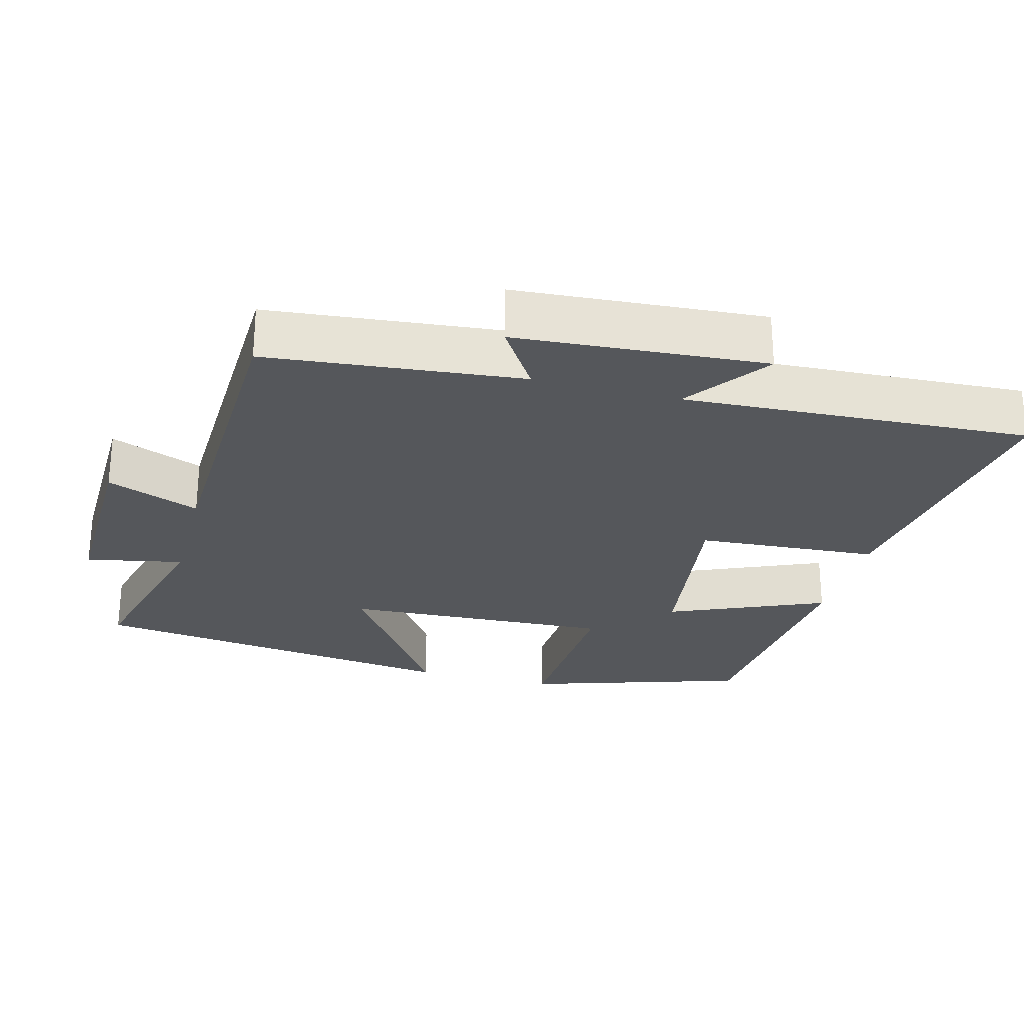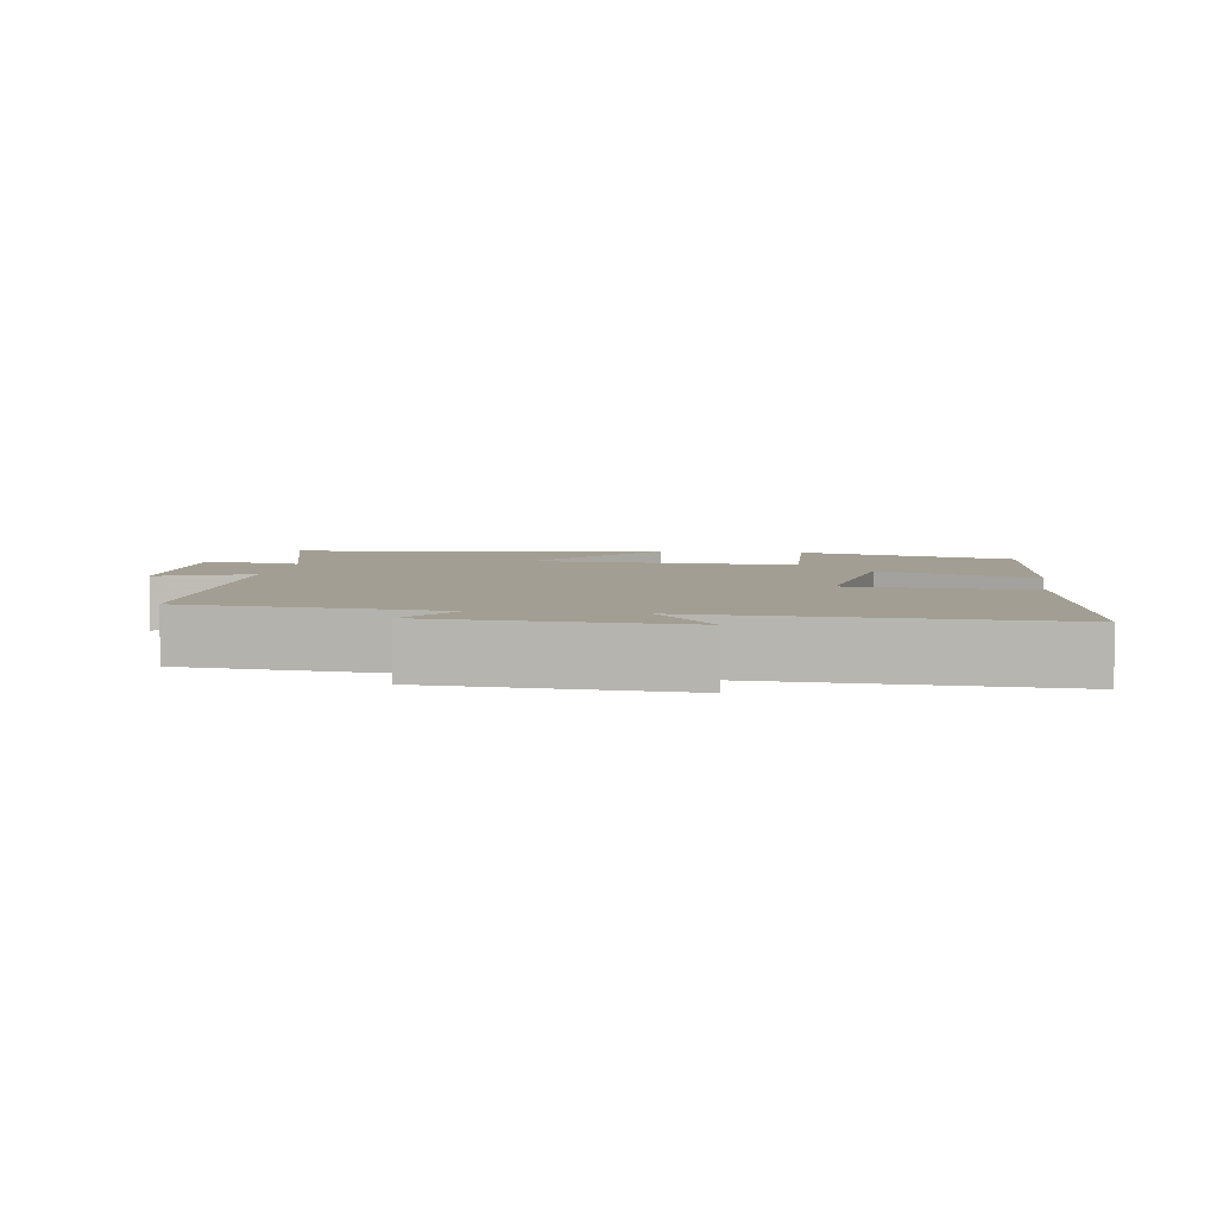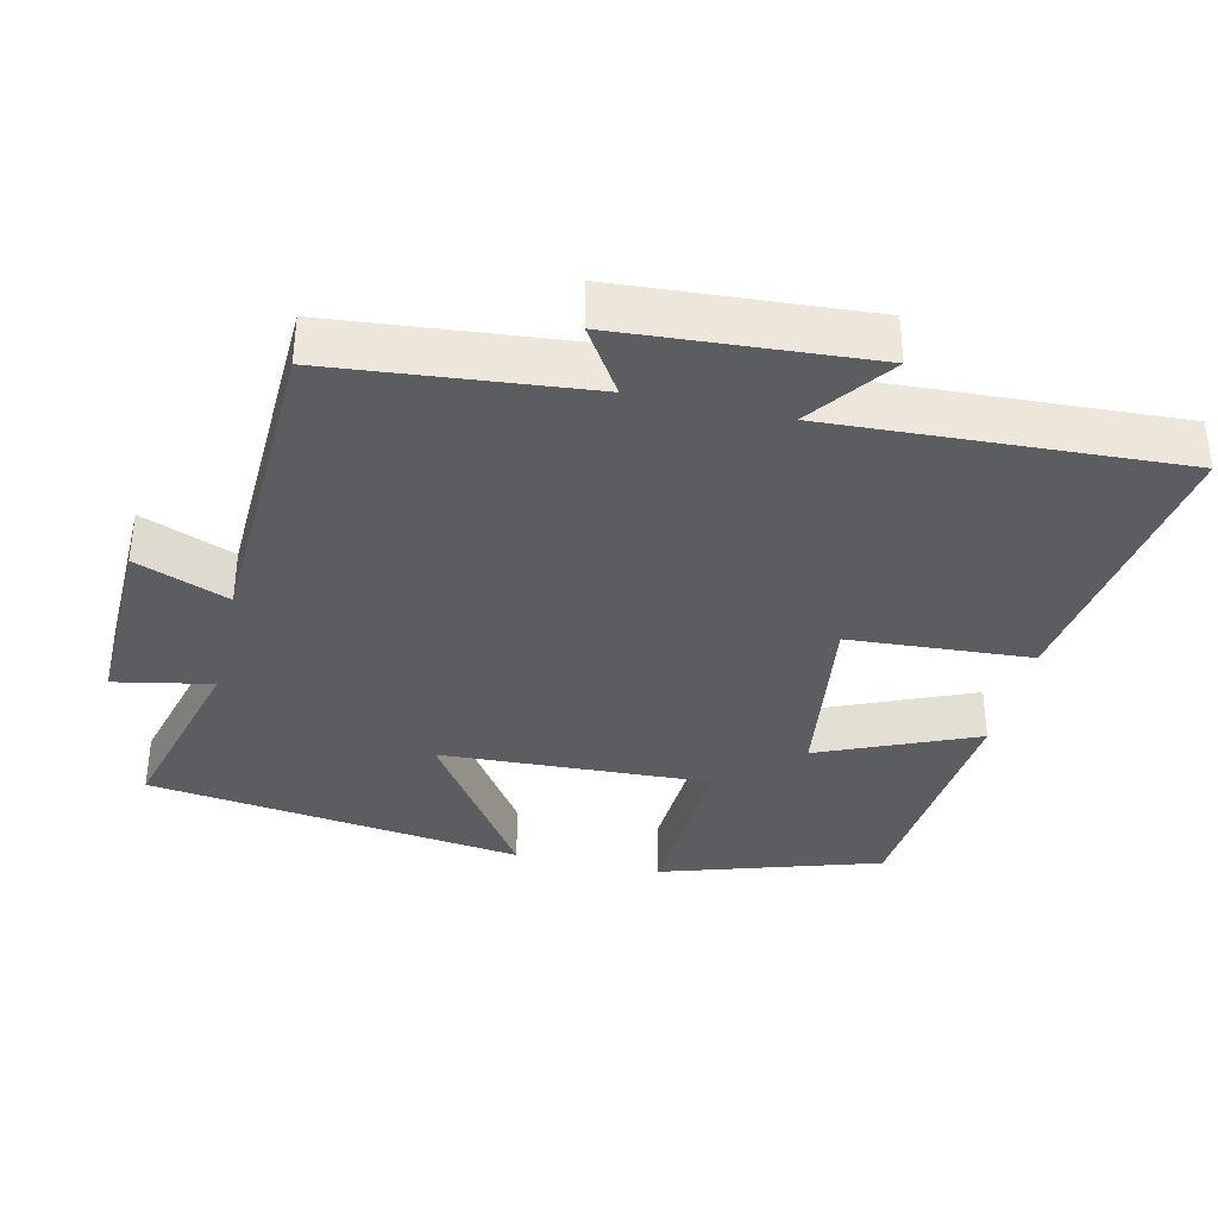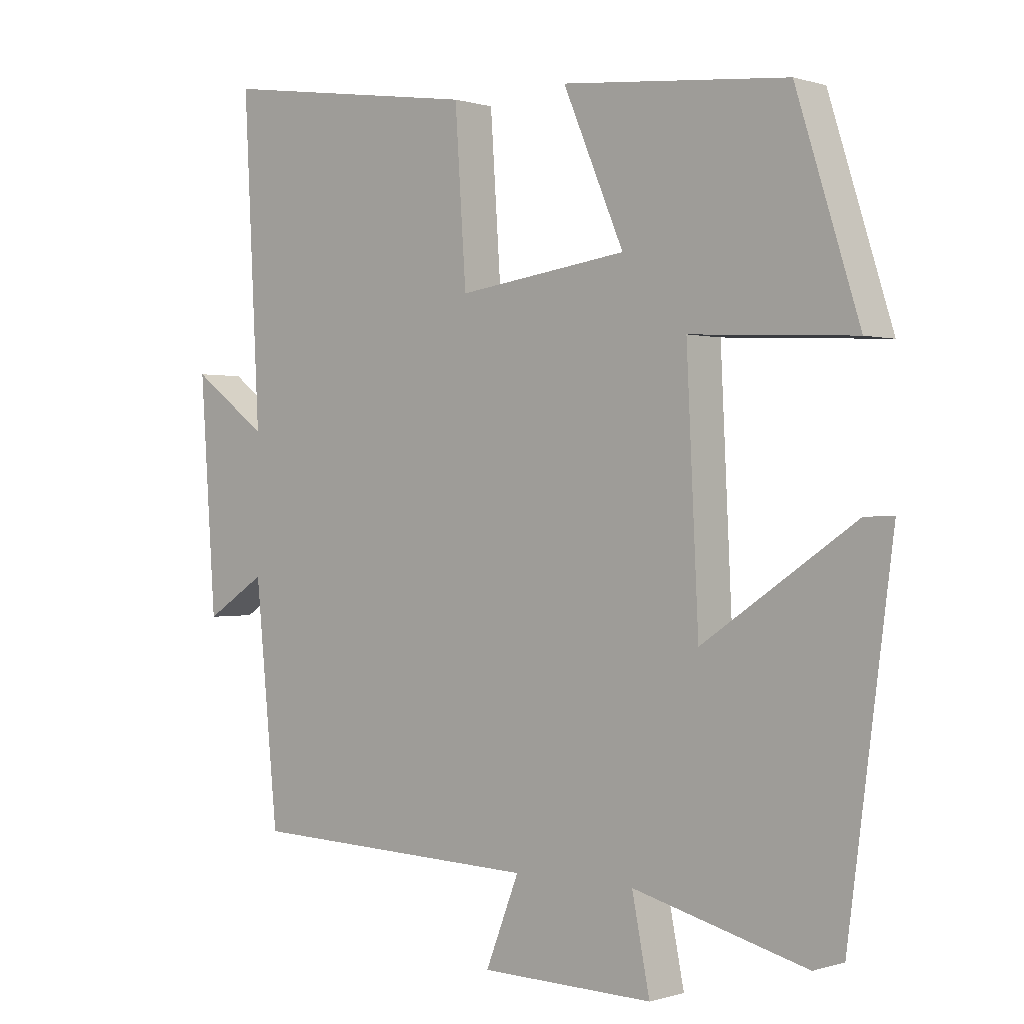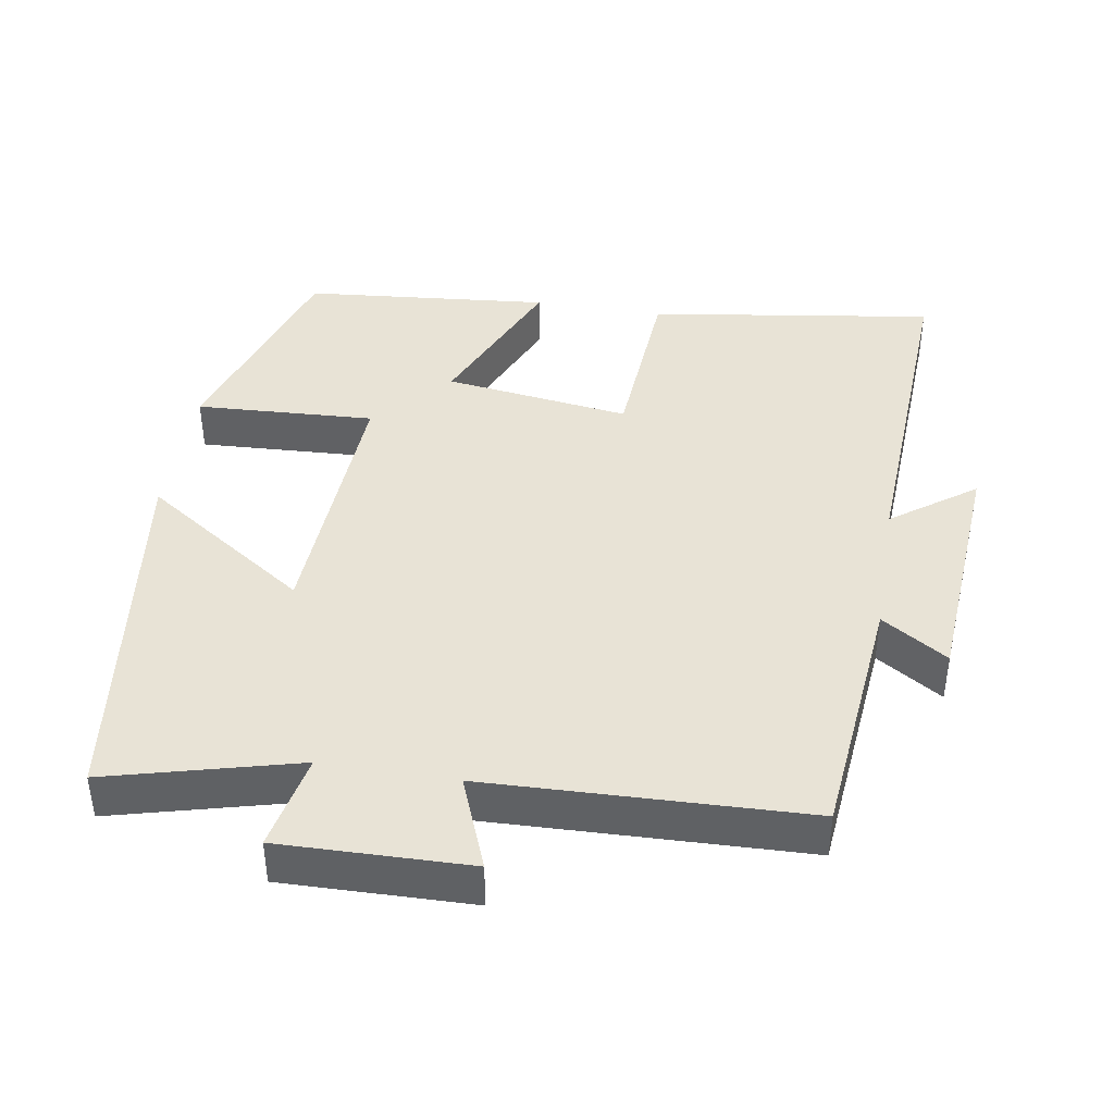
<metadata>
{"format":"obj","ext":"obj","renderer":"f3d","projection":"perspective","resolution":1024,"background":"white","views":[{"elev":-26.7,"azim":-104.8,"up":"+Y"},{"elev":5.1,"azim":-81.6,"up":"+Y"},{"elev":-36.1,"azim":-103.1,"up":"+Y"},{"elev":0.1,"azim":40.8,"up":"+Z"},{"elev":41.4,"azim":-170.6,"up":"+Y"}]}
</metadata>
<code>
v -0.525 0.07 0.559
v -0.125 0.07 0.5
v -0.108 0.07 0.246
v 0.152 0.07 0.282
v 0.059 0.07 0.5
v 0.404 0.07 0.468
v 0.5 0.07 0.163
v 0.25 0.07 0.176
v 0.268 0.07 -0.2
v 0.5 0.07 -0.043
v 0.431 0.07 -0.569
v 0.167 0.07 -0.5
v 0.194 0.07 -0.636
v -0.07 0.07 -0.63
v -0.019 0.07 -0.5
v -0.465 0.07 -0.485
v -0.5 0.07 -0.13
v -0.592 0.07 -0.189
v -0.616 0.07 0.159
v -0.5 0.07 0.074
v -0.525 0 0.559
v -0.125 0 0.5
v -0.108 0 0.246
v 0.152 0 0.282
v 0.059 0 0.5
v 0.404 0 0.468
v 0.5 0 0.163
v 0.25 0 0.176
v 0.268 0 -0.2
v 0.5 0 -0.043
v 0.431 0 -0.569
v 0.167 0 -0.5
v 0.194 0 -0.636
v -0.07 0 -0.63
v -0.019 0 -0.5
v -0.465 0 -0.485
v -0.5 0 -0.13
v -0.592 0 -0.189
v -0.616 0 0.159
v -0.5 0 0.074
f 17 18 19 20
f 15 16 17 20
f 15 20 1
f 12 13 14 15
f 12 15 1
f 9 10 11 12
f 8 9 12
f 6 7 8
f 5 6 8
f 4 5 8
f 3 4 8 12
f 1 2 3
f 1 3 12
f 40 39 38 37
f 40 37 36 35
f 21 40 35
f 35 34 33 32
f 21 35 32
f 32 31 30 29
f 32 29 28
f 28 27 26
f 28 26 25
f 28 25 24
f 32 28 24 23
f 23 22 21
f 32 23 21
f 1 21 22 2
f 2 22 23 3
f 3 23 24 4
f 4 24 25 5
f 5 25 26 6
f 6 26 27 7
f 7 27 28 8
f 8 28 29 9
f 9 29 30 10
f 10 30 31 11
f 11 31 32 12
f 12 32 33 13
f 13 33 34 14
f 14 34 35 15
f 15 35 36 16
f 16 36 37 17
f 17 37 38 18
f 18 38 39 19
f 19 39 40 20
f 20 40 21 1

</code>
